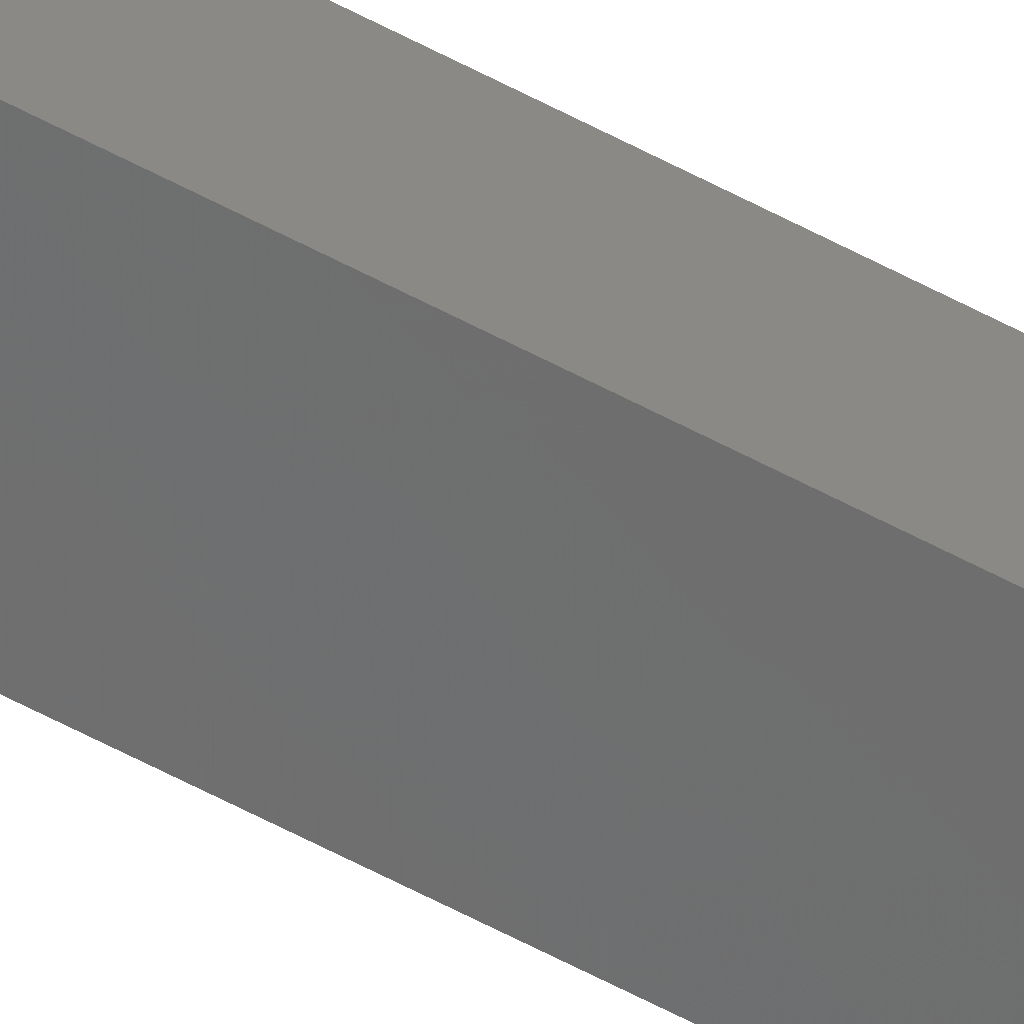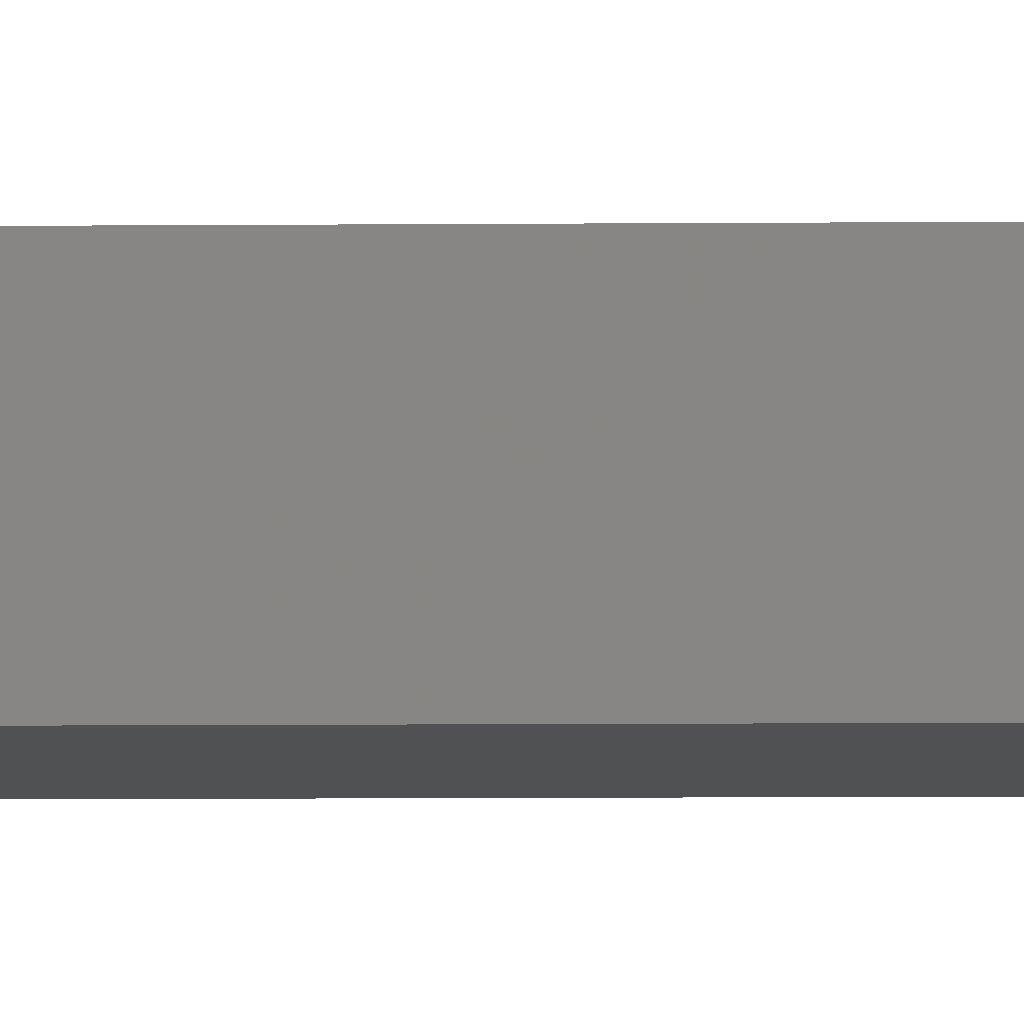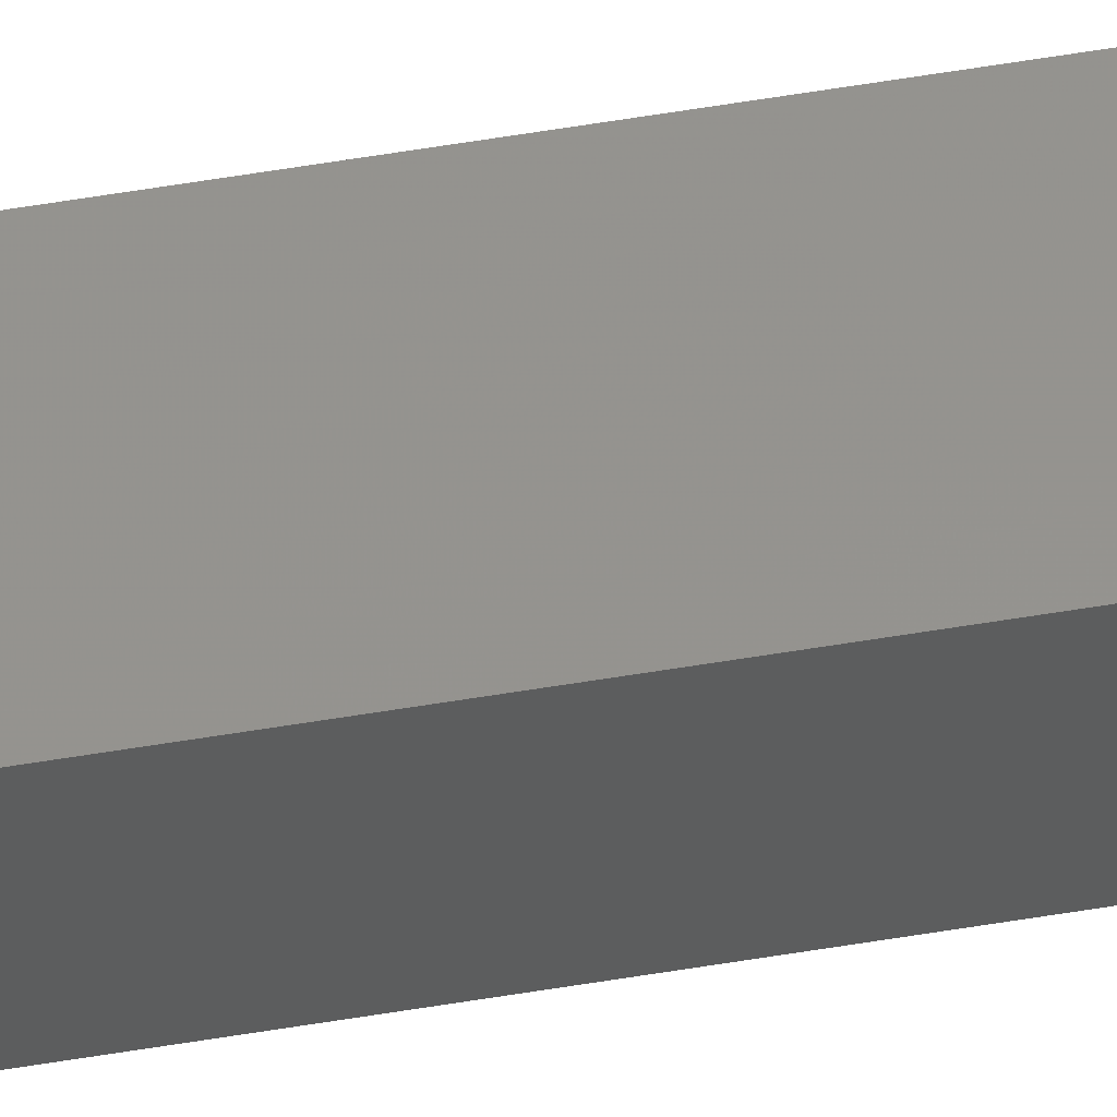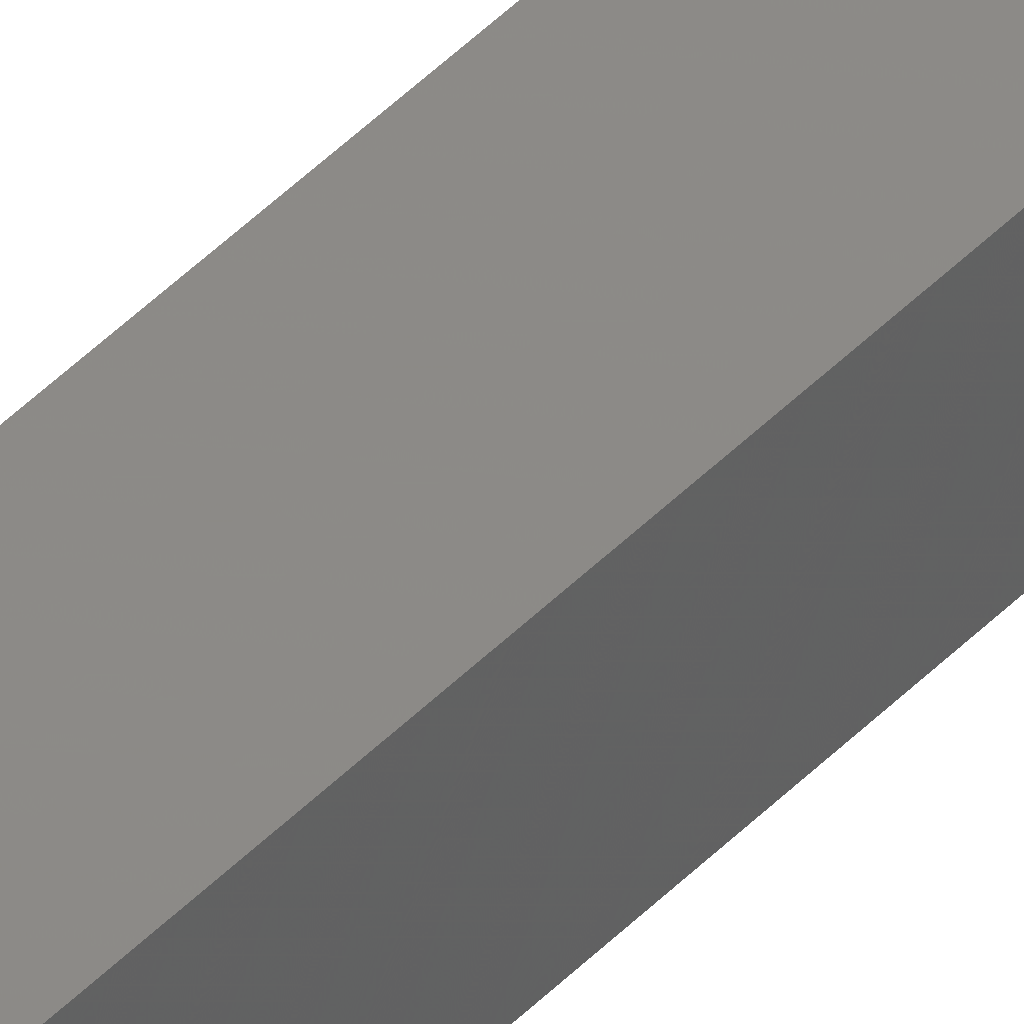
<metadata>
{"format":"stl","ext":"stl","renderer":"f3d","projection":"perspective","resolution":1024,"background":"white","views":[{"elev":-52.2,"azim":-121.1,"up":"+Y"},{"elev":-1.2,"azim":-80.8,"up":"+Y"},{"elev":50.3,"azim":79.2,"up":"+Y"},{"elev":28.6,"azim":30.0,"up":"+Y"}]}
</metadata>
<code>
# stl→obj: 16 verts, 28 faces
v -9.838 -3.855 363.7
v -9.818 -3.857 363.7
v -9.818 -3.857 367.3
v -9.838 -3.855 367.3
v -9.857 -3.853 363.7
v -9.857 -3.853 367.3
v -9.877 -3.851 367.3
v -9.877 -3.851 363.7
v -9.872 -3.801 367.3
v -9.872 -3.801 363.7
v -9.812 -3.807 367.3
v -9.832 -3.805 363.7
v -9.832 -3.805 367.3
v -9.812 -3.807 363.7
v -9.852 -3.803 363.7
v -9.852 -3.803 367.3
f 1 2 3
f 1 3 4
f 5 4 6
f 5 6 7
f 5 1 4
f 8 5 7
f 8 7 9
f 10 8 9
f 11 12 13
f 14 12 11
f 13 15 16
f 16 15 9
f 12 15 13
f 15 10 9
f 2 14 11
f 2 11 3
f 15 8 10
f 12 5 15
f 15 5 8
f 14 1 12
f 12 1 5
f 14 2 1
f 7 16 9
f 6 16 7
f 4 13 16
f 4 16 6
f 3 11 13
f 3 13 4

</code>
